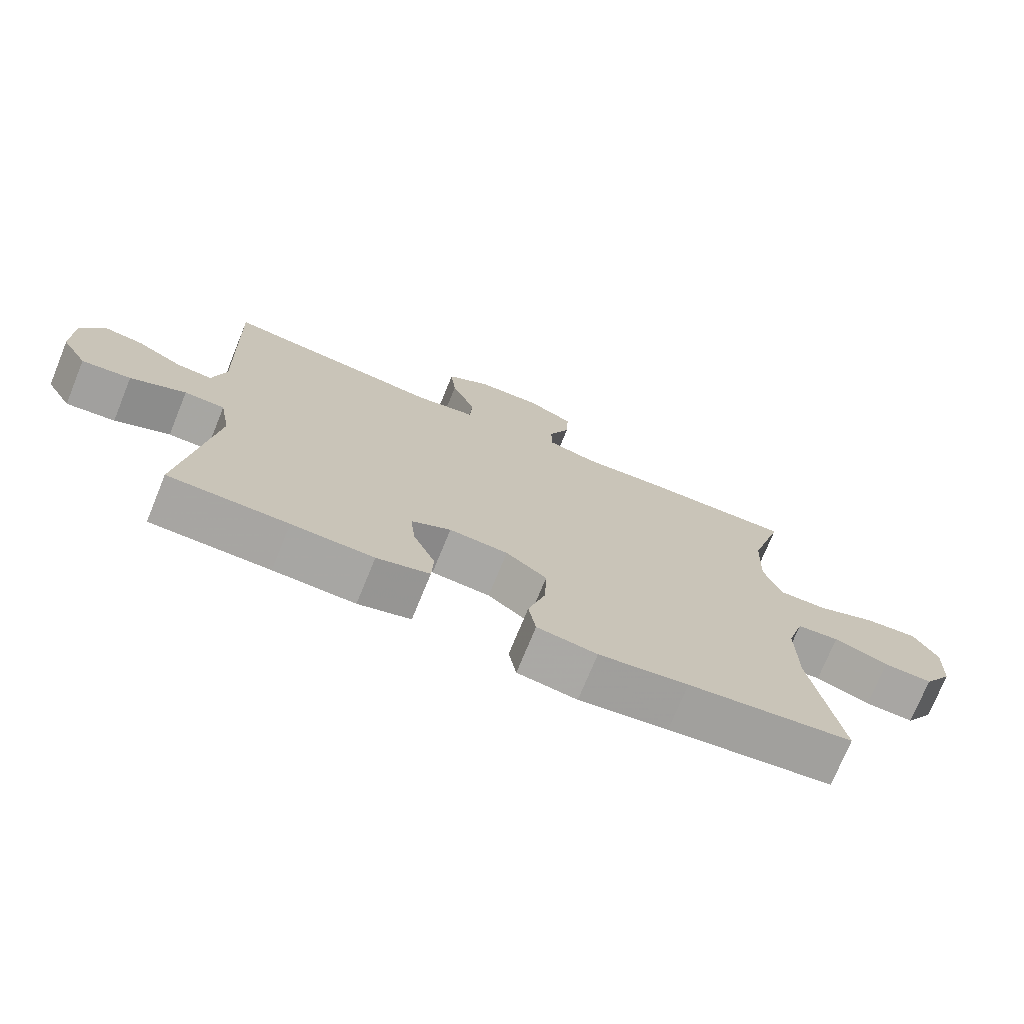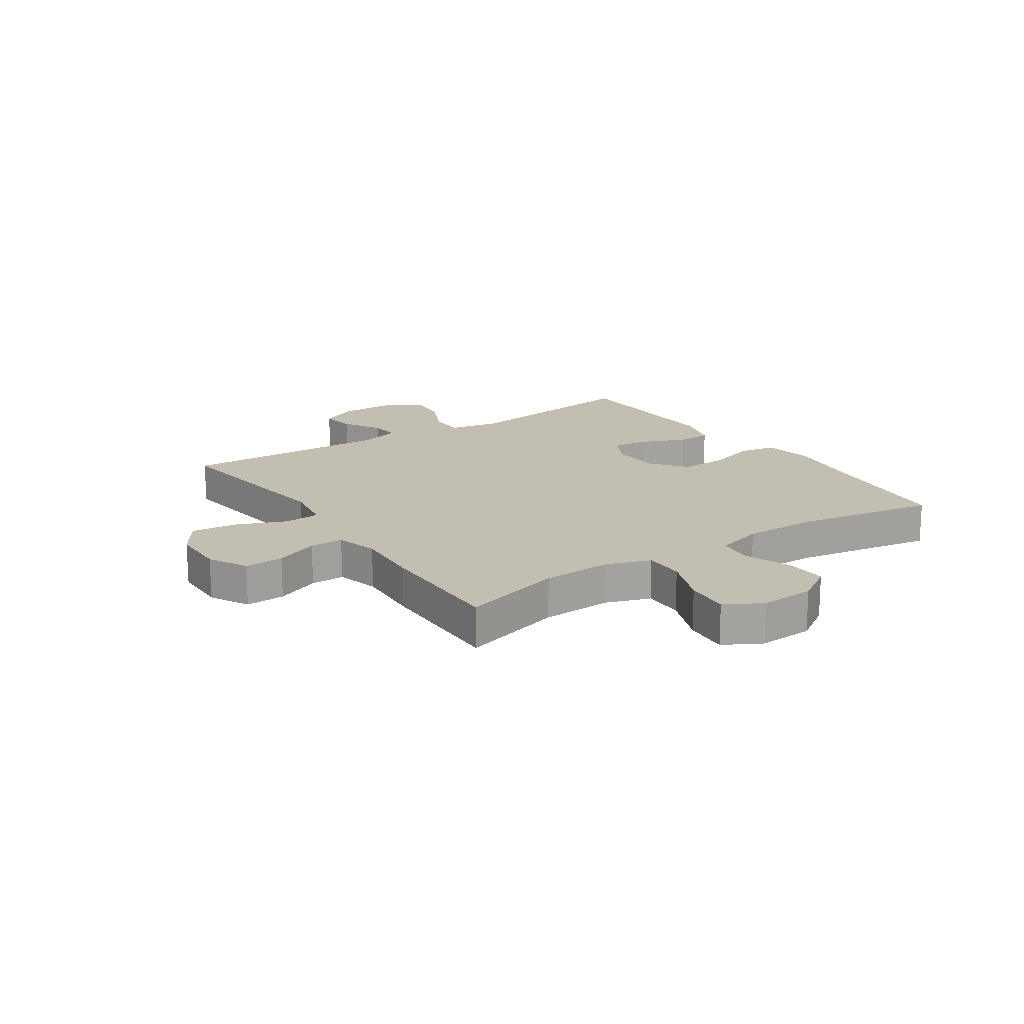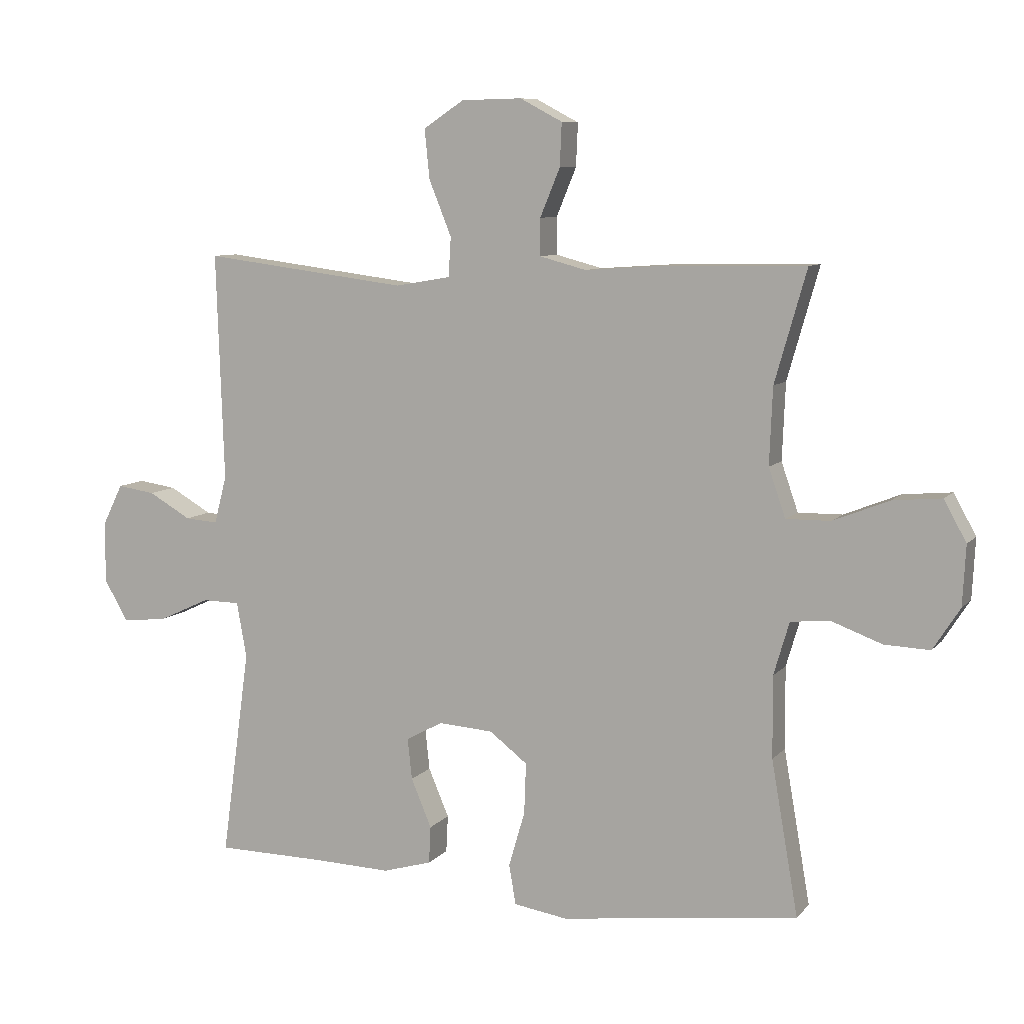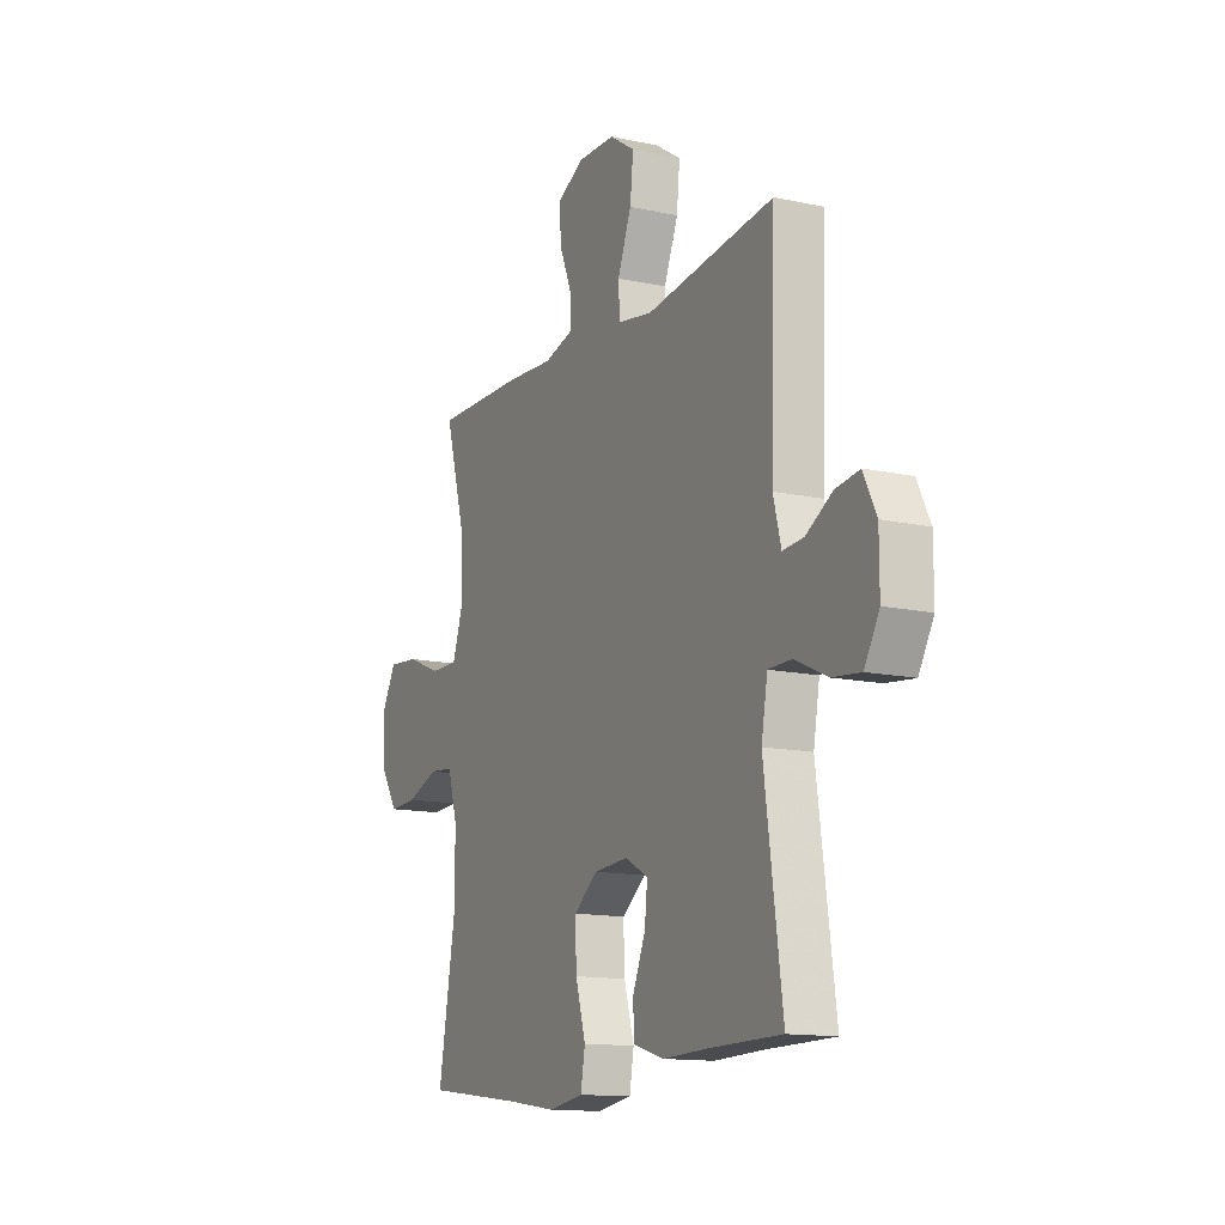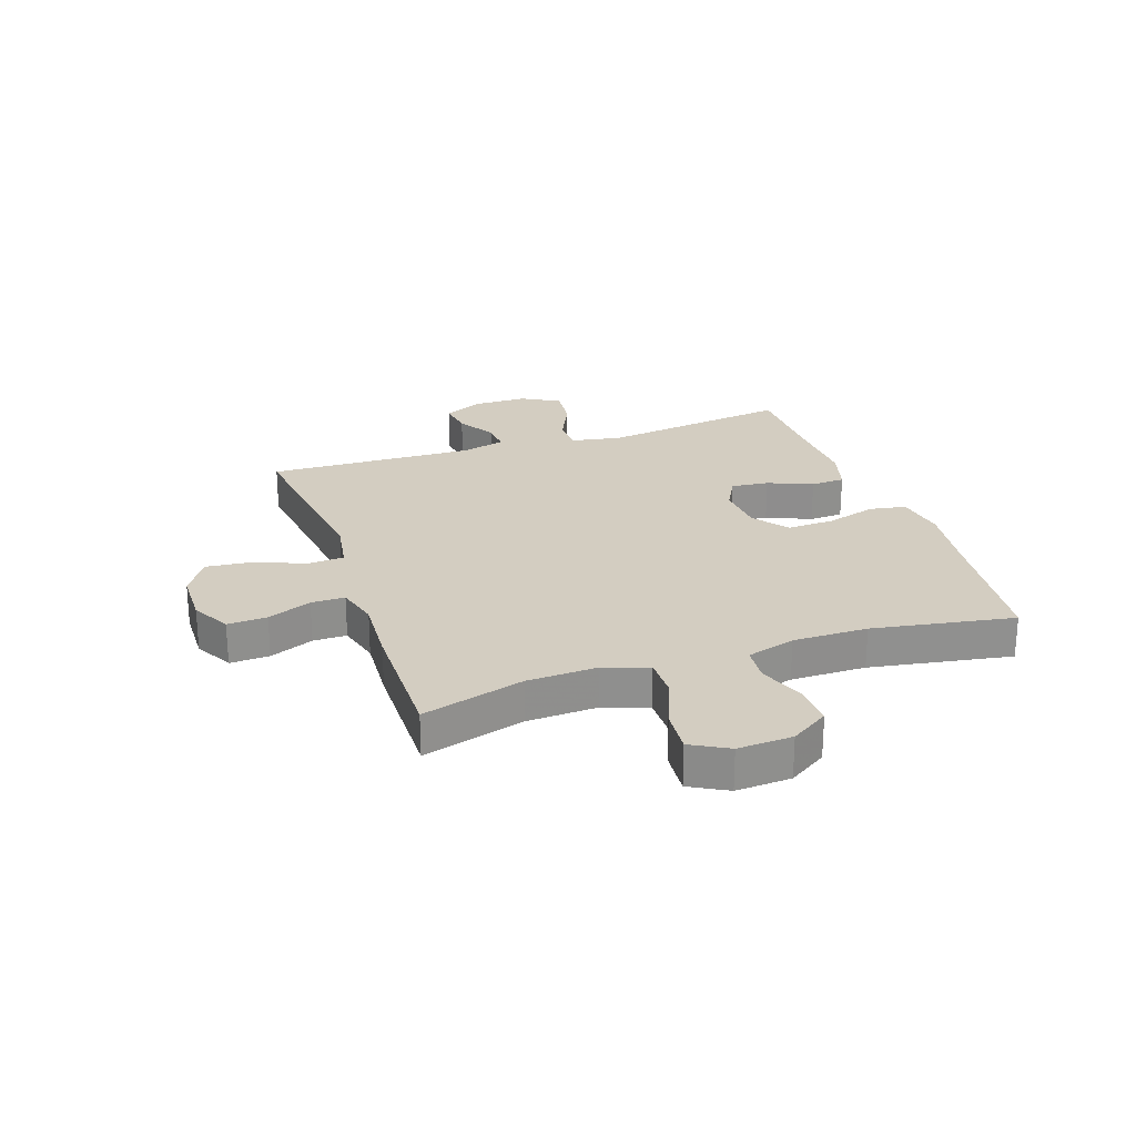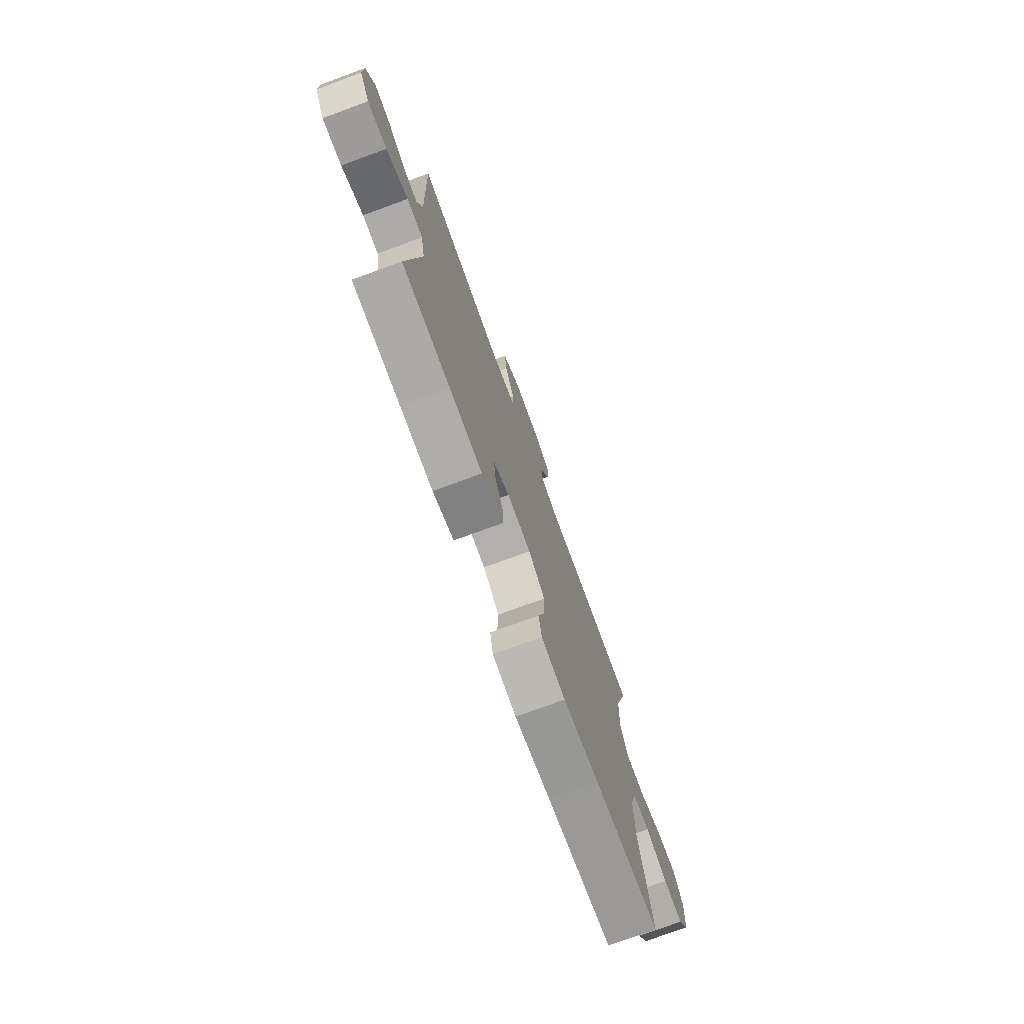
<metadata>
{"format":"obj","ext":"obj","renderer":"f3d","projection":"perspective","resolution":1024,"background":"white","views":[{"elev":-73.8,"azim":-22.2,"up":"+Z"},{"elev":17.3,"azim":56.0,"up":"+Y"},{"elev":8.4,"azim":22.3,"up":"+Z"},{"elev":-13.5,"azim":-116.1,"up":"+Z"},{"elev":24.8,"azim":71.0,"up":"+Y"},{"elev":-75.4,"azim":-69.9,"up":"+Z"}]}
</metadata>
<code>
v 0.5 0.07 -0.5
v 0.254 0.07 -0.53
v 0.121 0.07 -0.549
v 0.032 0.07 -0.535
v 0.021 0.07 -0.471
v 0.047 0.07 -0.382
v 0.05 0.07 -0.3
v -0.011 0.07 -0.253
v -0.099 0.07 -0.247
v -0.158 0.07 -0.279
v -0.151 0.07 -0.345
v -0.118 0.07 -0.423
v -0.121 0.07 -0.483
v -0.2 0.07 -0.506
v -0.322 0.07 -0.502
v -0.5 0.07 -0.5
v -0.454 0.07 -0.165
v -0.47 0.07 -0.076
v -0.53 0.07 -0.075
v -0.612 0.07 -0.113
v -0.685 0.07 -0.121
v -0.723 0.07 -0.055
v -0.723 0.07 0.043
v -0.69 0.07 0.11
v -0.629 0.07 0.101
v -0.561 0.07 0.062
v -0.508 0.07 0.058
v -0.488 0.07 0.135
v -0.5 0.07 0.5
v -0.171 0.07 0.458
v -0.082 0.07 0.473
v -0.078 0.07 0.536
v -0.114 0.07 0.625
v -0.122 0.07 0.704
v -0.057 0.07 0.747
v 0.04 0.07 0.749
v 0.108 0.07 0.713
v 0.105 0.07 0.644
v 0.073 0.07 0.567
v 0.073 0.07 0.508
v 0.148 0.07 0.488
v 0.266 0.07 0.496
v 0.5 0.07 0.5
v 0.449 0.07 0.321
v 0.444 0.07 0.198
v 0.471 0.07 0.12
v 0.542 0.07 0.121
v 0.632 0.07 0.157
v 0.71 0.07 0.164
v 0.746 0.07 0.099
v 0.741 0.07 0.003
v 0.698 0.07 -0.064
v 0.625 0.07 -0.061
v 0.544 0.07 -0.031
v 0.481 0.07 -0.037
v 0.456 0.07 -0.122
v 0.457 0.07 -0.253
v 0.5 0 -0.5
v 0.254 0 -0.53
v 0.121 0 -0.549
v 0.032 0 -0.535
v 0.021 0 -0.471
v 0.047 0 -0.382
v 0.05 0 -0.3
v -0.011 0 -0.253
v -0.099 0 -0.247
v -0.158 0 -0.279
v -0.151 0 -0.345
v -0.118 0 -0.423
v -0.121 0 -0.483
v -0.2 0 -0.506
v -0.322 0 -0.502
v -0.5 0 -0.5
v -0.454 0 -0.165
v -0.47 0 -0.076
v -0.53 0 -0.075
v -0.612 0 -0.113
v -0.685 0 -0.121
v -0.723 0 -0.055
v -0.723 0 0.043
v -0.69 0 0.11
v -0.629 0 0.101
v -0.561 0 0.062
v -0.508 0 0.058
v -0.488 0 0.135
v -0.5 0 0.5
v -0.171 0 0.458
v -0.082 0 0.473
v -0.078 0 0.536
v -0.114 0 0.625
v -0.122 0 0.704
v -0.057 0 0.747
v 0.04 0 0.749
v 0.108 0 0.713
v 0.105 0 0.644
v 0.073 0 0.567
v 0.073 0 0.508
v 0.148 0 0.488
v 0.266 0 0.496
v 0.5 0 0.5
v 0.449 0 0.321
v 0.444 0 0.198
v 0.471 0 0.12
v 0.542 0 0.121
v 0.632 0 0.157
v 0.71 0 0.164
v 0.746 0 0.099
v 0.741 0 0.003
v 0.698 0 -0.064
v 0.625 0 -0.061
v 0.544 0 -0.031
v 0.481 0 -0.037
v 0.456 0 -0.122
v 0.457 0 -0.253
f 52 53 54
f 51 52 54
f 50 51 54
f 49 50 54
f 48 49 54
f 47 48 54
f 46 47 54 55
f 45 46 55 56
f 41 42 43 44
f 40 41 44 45
f 37 38 39
f 36 37 39
f 35 36 39
f 34 35 39
f 33 34 39
f 32 33 39
f 31 32 39 40
f 28 29 30
f 27 28 30 31
f 24 25 26
f 23 24 26
f 22 23 26
f 21 22 26
f 20 21 26
f 19 20 26
f 18 19 26 27
f 15 16 17
f 15 17 18
f 14 15 18
f 13 14 18
f 12 13 18
f 11 12 18
f 10 11 18 27
f 4 5 6
f 3 4 6
f 2 3 6
f 2 6 7
f 1 2 7
f 57 1 7
f 56 57 7 8
f 45 56 8 9
f 31 40 45
f 27 31 45
f 10 27 45
f 9 10 45
f 111 110 109
f 111 109 108
f 111 108 107
f 111 107 106
f 111 106 105
f 111 105 104
f 112 111 104 103
f 113 112 103 102
f 101 100 99 98
f 102 101 98 97
f 96 95 94
f 96 94 93
f 96 93 92
f 96 92 91
f 96 91 90
f 96 90 89
f 97 96 89 88
f 87 86 85
f 88 87 85 84
f 83 82 81
f 83 81 80
f 83 80 79
f 83 79 78
f 83 78 77
f 83 77 76
f 84 83 76 75
f 74 73 72
f 75 74 72
f 75 72 71
f 75 71 70
f 75 70 69
f 75 69 68
f 84 75 68 67
f 63 62 61
f 63 61 60
f 63 60 59
f 64 63 59
f 64 59 58
f 64 58 114
f 65 64 114 113
f 66 65 113 102
f 102 97 88
f 102 88 84
f 102 84 67
f 102 67 66
f 1 58 59 2
f 2 59 60 3
f 3 60 61 4
f 4 61 62 5
f 5 62 63 6
f 6 63 64 7
f 7 64 65 8
f 8 65 66 9
f 9 66 67 10
f 10 67 68 11
f 11 68 69 12
f 12 69 70 13
f 13 70 71 14
f 14 71 72 15
f 15 72 73 16
f 16 73 74 17
f 17 74 75 18
f 18 75 76 19
f 19 76 77 20
f 20 77 78 21
f 21 78 79 22
f 22 79 80 23
f 23 80 81 24
f 24 81 82 25
f 25 82 83 26
f 26 83 84 27
f 27 84 85 28
f 28 85 86 29
f 29 86 87 30
f 30 87 88 31
f 31 88 89 32
f 32 89 90 33
f 33 90 91 34
f 34 91 92 35
f 35 92 93 36
f 36 93 94 37
f 37 94 95 38
f 38 95 96 39
f 39 96 97 40
f 40 97 98 41
f 41 98 99 42
f 42 99 100 43
f 43 100 101 44
f 44 101 102 45
f 45 102 103 46
f 46 103 104 47
f 47 104 105 48
f 48 105 106 49
f 49 106 107 50
f 50 107 108 51
f 51 108 109 52
f 52 109 110 53
f 53 110 111 54
f 54 111 112 55
f 55 112 113 56
f 56 113 114 57
f 57 114 58 1

</code>
